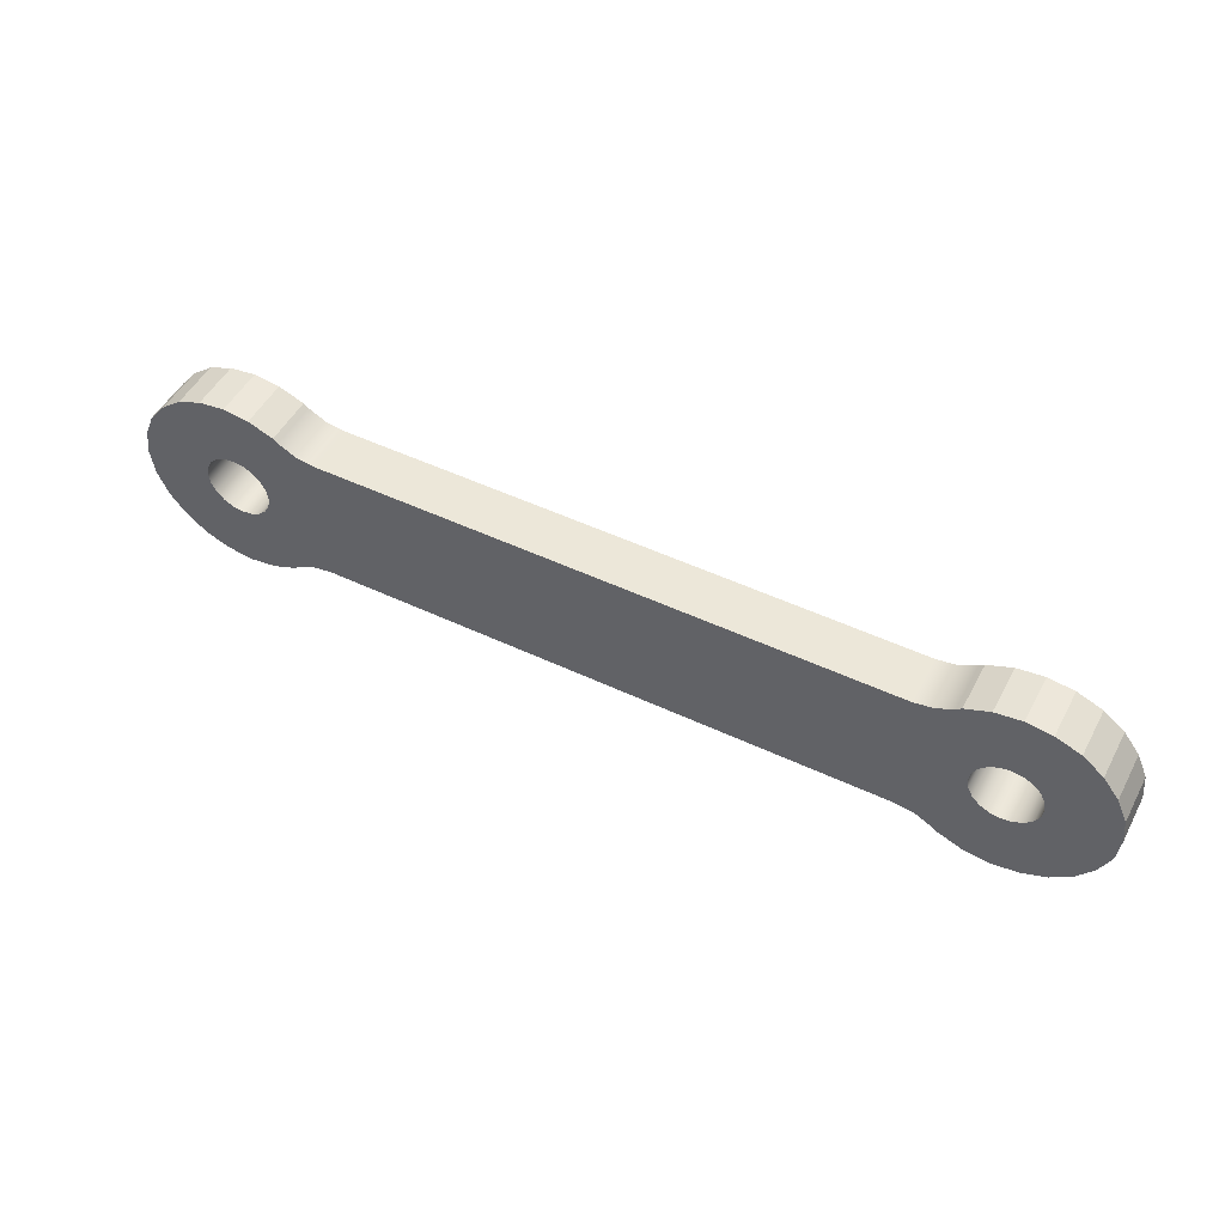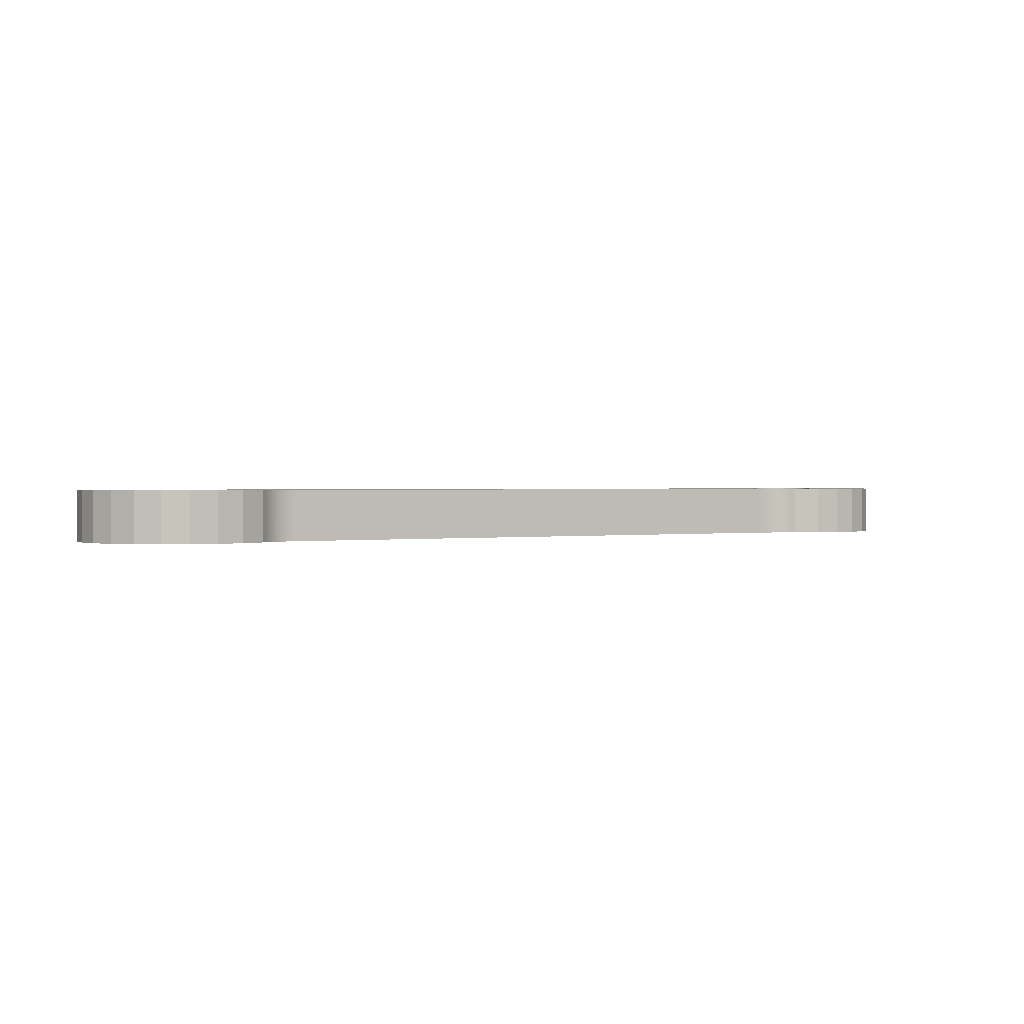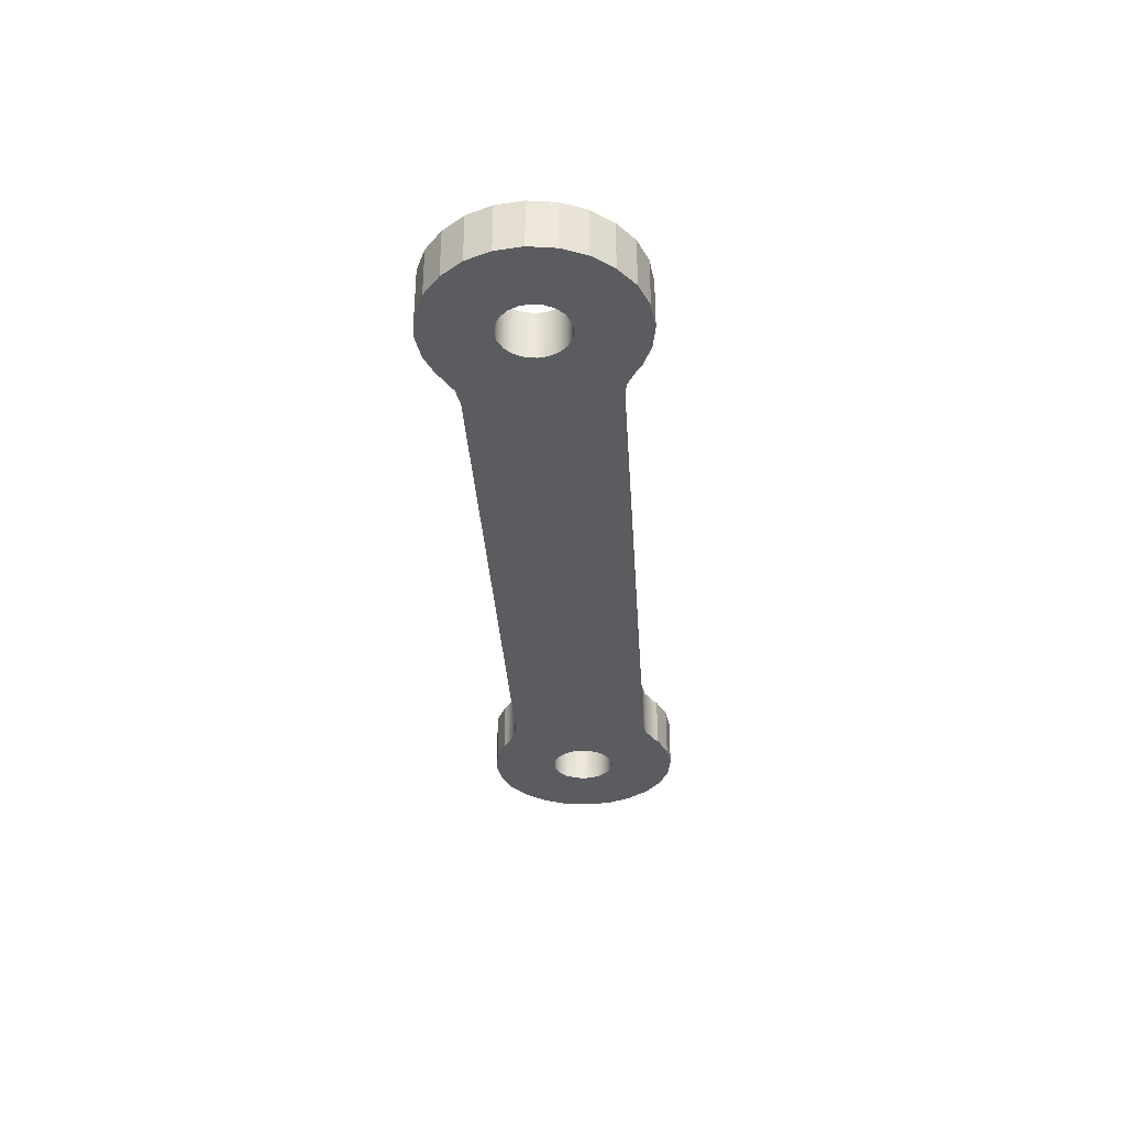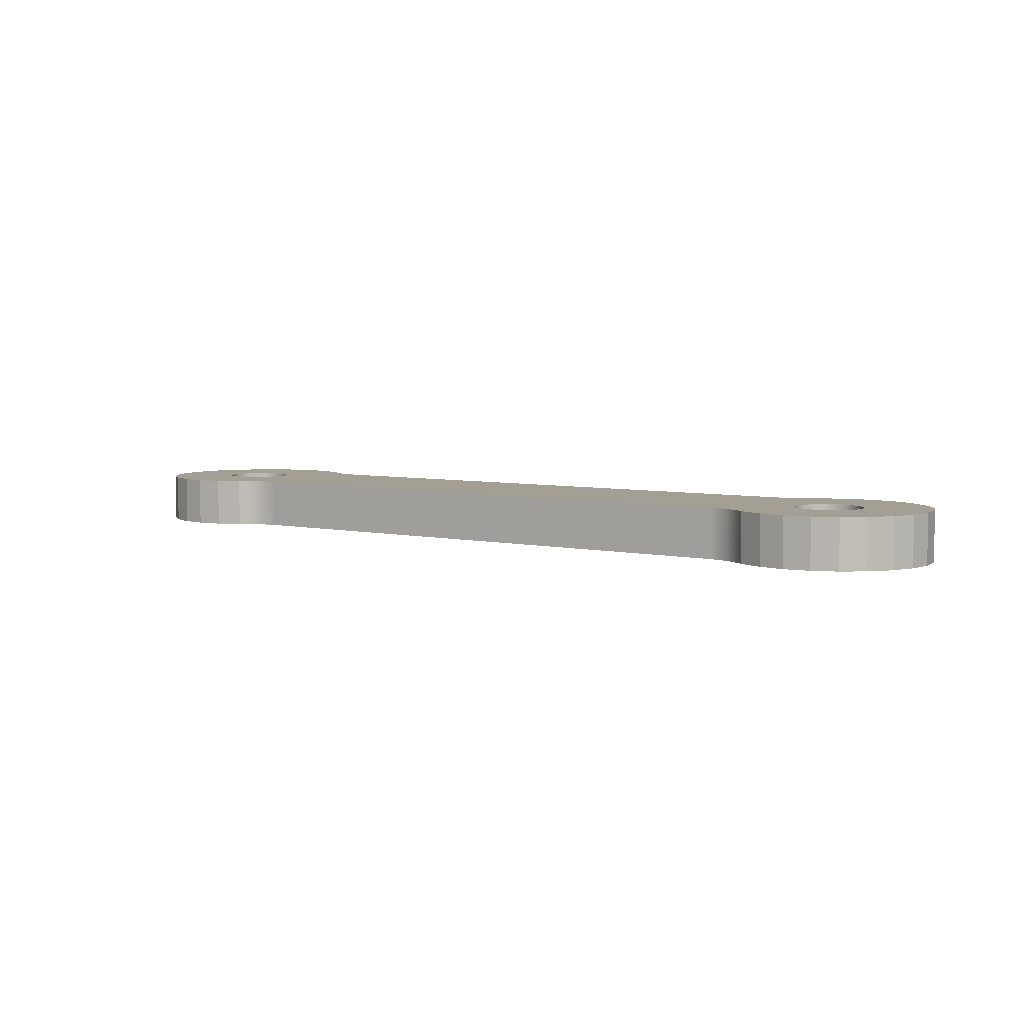
<metadata>
{"format":"obj","ext":"obj","renderer":"f3d","projection":"perspective","resolution":1024,"background":"white","views":[{"elev":50.1,"azim":27.4,"up":"+Y"},{"elev":1.0,"azim":150.0,"up":"+Z"},{"elev":-34.4,"azim":-86.4,"up":"+Z"},{"elev":5.4,"azim":-145.1,"up":"+Z"}]}
</metadata>
<code>
v  20.3 -10.11 0
v  20.3 -10.11 0
v  20.3 -10.11 0
v  20.92 -10.2 0
v  20.92 -10.2 0
v  21.48 -10.49 0
v  21.48 -10.49 0
v  21.92 -10.94 0
v  21.92 -10.94 0
v  22.21 -11.5 0
v  22.21 -11.5 0
v  22.3 -12.11 0
v  22.3 -12.11 0
v  22.21 -12.71 0
v  22.21 -12.71 0
v  21.92 -13.28 0
v  21.92 -13.28 0
v  21.48 -13.72 0
v  21.48 -13.72 0
v  20.92 -14.01 0
v  20.92 -14.01 0
v  20.3 -14.11 0
v  20.3 -14.11 0
v  20.3 -14.11 0
v  19.68 -14.01 0
v  19.68 -14.01 0
v  19.12 -13.72 0
v  19.12 -13.72 0
v  18.68 -13.28 0
v  18.68 -13.28 0
v  18.39 -12.71 0
v  18.39 -12.71 0
v  18.3 -12.11 0
v  18.3 -12.11 0
v  18.39 -11.5 0
v  18.39 -11.5 0
v  18.68 -10.94 0
v  18.68 -10.94 0
v  19.12 -10.49 0
v  19.12 -10.49 0
v  19.68 -10.2 0
v  19.68 -10.2 0
v  -24.7 -10.11 0
v  -24.7 -10.11 0
v  -24.7 -10.11 0
v  -24.08 -10.2 0
v  -24.08 -10.2 0
v  -23.52 -10.49 0
v  -23.52 -10.49 0
v  -23.08 -10.94 0
v  -23.08 -10.94 0
v  -22.79 -11.5 0
v  -22.79 -11.5 0
v  -22.7 -12.11 0
v  -22.7 -12.11 0
v  -22.79 -12.71 0
v  -22.79 -12.71 0
v  -23.08 -13.28 0
v  -23.08 -13.28 0
v  -23.52 -13.72 0
v  -23.52 -13.72 0
v  -24.08 -14.01 0
v  -24.08 -14.01 0
v  -24.7 -14.11 0
v  -24.7 -14.11 0
v  -24.7 -14.11 0
v  -25.32 -14.01 0
v  -25.32 -14.01 0
v  -25.88 -13.72 0
v  -25.88 -13.72 0
v  -26.32 -13.28 0
v  -26.32 -13.28 0
v  -26.61 -12.71 0
v  -26.61 -12.71 0
v  -26.7 -12.11 0
v  -26.7 -12.11 0
v  -26.61 -11.5 0
v  -26.61 -11.5 0
v  -26.32 -10.94 0
v  -26.32 -10.94 0
v  -25.88 -10.49 0
v  -25.88 -10.49 0
v  -25.32 -10.2 0
v  -25.32 -10.2 0
v  14.86 -7.895 0
v  14.86 -7.895 0
v  14.86 -7.895 0
v  -19.23 -7.895 0
v  -19.23 -7.895 0
v  -19.23 -7.895 0
v  -20.38 -7.695 0
v  -20.38 -7.695 0
v  -21.41 -7.136 0
v  -21.41 -7.136 0
v  -21.41 -7.136 0
v  -21.68 -6.921 0
v  -21.68 -6.921 0
v  -21.68 -6.921 0
v  -23.16 -6.327 0
v  -23.16 -6.327 0
v  -23.16 -6.327 0
v  -24.68 -6.117 0
v  -24.68 -6.117 0
v  -24.68 -6.117 0
v  -26.25 -6.327 0
v  -26.25 -6.327 0
v  -26.25 -6.327 0
v  -27.69 -6.921 0
v  -27.69 -6.921 0
v  -27.69 -6.921 0
v  -28.92 -7.895 0
v  -28.92 -7.895 0
v  -28.92 -7.895 0
v  -29.89 -9.123 0
v  -29.89 -9.123 0
v  -29.89 -9.123 0
v  -30.48 -10.56 0
v  -30.48 -10.56 0
v  -30.48 -10.56 0
v  -30.7 -12.13 0
v  -30.7 -12.13 0
v  -30.7 -12.13 0
v  -30.48 -13.69 0
v  -30.48 -13.69 0
v  -30.48 -13.69 0
v  -29.89 -15.13 0
v  -29.89 -15.13 0
v  -29.89 -15.13 0
v  -28.92 -16.36 0
v  -28.92 -16.36 0
v  -28.92 -16.36 0
v  -27.69 -17.33 0
v  -27.69 -17.33 0
v  -27.69 -17.33 0
v  -26.25 -17.93 0
v  -26.25 -17.93 0
v  -26.25 -17.93 0
v  -24.68 -18.14 0
v  -24.68 -18.14 0
v  -24.68 -18.14 0
v  -23.16 -17.93 0
v  -23.16 -17.93 0
v  -23.16 -17.93 0
v  -21.68 -17.33 0
v  -21.68 -17.33 0
v  -21.68 -17.33 0
v  -21.41 -17.12 0
v  -21.41 -17.12 0
v  -21.41 -17.12 0
v  -20.38 -16.56 0
v  -20.38 -16.56 0
v  -19.23 -16.36 0
v  -19.23 -16.36 0
v  -19.23 -16.36 0
v  14.87 -16.36 0
v  14.87 -16.36 0
v  14.87 -16.36 0
v  16.01 -16.56 0
v  16.01 -16.56 0
v  17.04 -17.12 0
v  17.04 -17.12 0
v  17.04 -17.12 0
v  17.31 -17.33 0
v  17.31 -17.33 0
v  17.31 -17.33 0
v  18.75 -17.93 0
v  18.75 -17.93 0
v  18.75 -17.93 0
v  20.32 -18.14 0
v  20.32 -18.14 0
v  20.32 -18.14 0
v  21.84 -17.93 0
v  21.84 -17.93 0
v  21.84 -17.93 0
v  23.32 -17.33 0
v  23.32 -17.33 0
v  23.32 -17.33 0
v  24.55 -16.36 0
v  24.55 -16.36 0
v  24.55 -16.36 0
v  25.48 -15.13 0
v  25.48 -15.13 0
v  25.48 -15.13 0
v  26.12 -13.69 0
v  26.12 -13.69 0
v  26.12 -13.69 0
v  26.28 -12.13 0
v  26.28 -12.13 0
v  26.28 -12.13 0
v  26.12 -10.56 0
v  26.12 -10.56 0
v  26.12 -10.56 0
v  25.48 -9.123 0
v  25.48 -9.123 0
v  25.48 -9.123 0
v  24.55 -7.895 0
v  24.55 -7.895 0
v  24.55 -7.895 0
v  23.32 -6.921 0
v  23.32 -6.921 0
v  23.32 -6.921 0
v  21.84 -6.327 0
v  21.84 -6.327 0
v  21.84 -6.327 0
v  20.32 -6.117 0
v  20.32 -6.117 0
v  20.32 -6.117 0
v  18.75 -6.327 0
v  18.75 -6.327 0
v  18.75 -6.327 0
v  17.31 -6.921 0
v  17.31 -6.921 0
v  17.31 -6.921 0
v  17.04 -7.137 0
v  17.04 -7.137 0
v  17.04 -7.137 0
v  16.01 -7.695 0
v  16.01 -7.695 0
v  20.3 -10.11 3
v  20.3 -10.11 3
v  20.3 -10.11 3
v  19.68 -10.2 3
v  19.68 -10.2 3
v  19.12 -10.49 3
v  19.12 -10.49 3
v  18.68 -10.94 3
v  18.68 -10.94 3
v  18.39 -11.5 3
v  18.39 -11.5 3
v  18.3 -12.11 3
v  18.3 -12.11 3
v  18.39 -12.71 3
v  18.39 -12.71 3
v  18.68 -13.28 3
v  18.68 -13.28 3
v  19.12 -13.72 3
v  19.12 -13.72 3
v  19.68 -14.01 3
v  19.68 -14.01 3
v  20.3 -14.11 3
v  20.3 -14.11 3
v  20.3 -14.11 3
v  20.92 -14.01 3
v  20.92 -14.01 3
v  21.48 -13.72 3
v  21.48 -13.72 3
v  21.92 -13.28 3
v  21.92 -13.28 3
v  22.21 -12.71 3
v  22.21 -12.71 3
v  22.3 -12.11 3
v  22.3 -12.11 3
v  22.21 -11.5 3
v  22.21 -11.5 3
v  21.92 -10.94 3
v  21.92 -10.94 3
v  21.48 -10.49 3
v  21.48 -10.49 3
v  20.92 -10.2 3
v  20.92 -10.2 3
v  -24.7 -10.11 3
v  -24.7 -10.11 3
v  -24.7 -10.11 3
v  -25.32 -10.2 3
v  -25.32 -10.2 3
v  -25.88 -10.49 3
v  -25.88 -10.49 3
v  -26.32 -10.94 3
v  -26.32 -10.94 3
v  -26.61 -11.5 3
v  -26.61 -11.5 3
v  -26.7 -12.11 3
v  -26.7 -12.11 3
v  -26.61 -12.71 3
v  -26.61 -12.71 3
v  -26.32 -13.28 3
v  -26.32 -13.28 3
v  -25.88 -13.72 3
v  -25.88 -13.72 3
v  -25.32 -14.01 3
v  -25.32 -14.01 3
v  -24.7 -14.11 3
v  -24.7 -14.11 3
v  -24.7 -14.11 3
v  -24.08 -14.01 3
v  -24.08 -14.01 3
v  -23.52 -13.72 3
v  -23.52 -13.72 3
v  -23.08 -13.28 3
v  -23.08 -13.28 3
v  -22.79 -12.71 3
v  -22.79 -12.71 3
v  -22.7 -12.11 3
v  -22.7 -12.11 3
v  -22.79 -11.5 3
v  -22.79 -11.5 3
v  -23.08 -10.94 3
v  -23.08 -10.94 3
v  -23.52 -10.49 3
v  -23.52 -10.49 3
v  -24.08 -10.2 3
v  -24.08 -10.2 3
v  14.86 -7.895 3
v  14.86 -7.895 3
v  14.86 -7.895 3
v  16.01 -7.695 3
v  16.01 -7.695 3
v  17.04 -7.137 3
v  17.04 -7.137 3
v  17.04 -7.137 3
v  17.31 -6.921 3
v  17.31 -6.921 3
v  17.31 -6.921 3
v  18.75 -6.327 3
v  18.75 -6.327 3
v  18.75 -6.327 3
v  20.32 -6.117 3
v  20.32 -6.117 3
v  20.32 -6.117 3
v  21.84 -6.327 3
v  21.84 -6.327 3
v  21.84 -6.327 3
v  23.32 -6.921 3
v  23.32 -6.921 3
v  23.32 -6.921 3
v  24.55 -7.895 3
v  24.55 -7.895 3
v  24.55 -7.895 3
v  25.48 -9.123 3
v  25.48 -9.123 3
v  25.48 -9.123 3
v  26.12 -10.56 3
v  26.12 -10.56 3
v  26.12 -10.56 3
v  26.28 -12.13 3
v  26.28 -12.13 3
v  26.28 -12.13 3
v  26.12 -13.69 3
v  26.12 -13.69 3
v  26.12 -13.69 3
v  25.48 -15.13 3
v  25.48 -15.13 3
v  25.48 -15.13 3
v  24.55 -16.36 3
v  24.55 -16.36 3
v  24.55 -16.36 3
v  23.32 -17.33 3
v  23.32 -17.33 3
v  23.32 -17.33 3
v  21.84 -17.93 3
v  21.84 -17.93 3
v  21.84 -17.93 3
v  20.32 -18.14 3
v  20.32 -18.14 3
v  20.32 -18.14 3
v  18.75 -17.93 3
v  18.75 -17.93 3
v  18.75 -17.93 3
v  17.31 -17.33 3
v  17.31 -17.33 3
v  17.31 -17.33 3
v  17.04 -17.12 3
v  17.04 -17.12 3
v  17.04 -17.12 3
v  16.01 -16.56 3
v  16.01 -16.56 3
v  14.87 -16.36 3
v  14.87 -16.36 3
v  14.87 -16.36 3
v  -19.23 -16.36 3
v  -19.23 -16.36 3
v  -19.23 -16.36 3
v  -20.38 -16.56 3
v  -20.38 -16.56 3
v  -21.41 -17.12 3
v  -21.41 -17.12 3
v  -21.41 -17.12 3
v  -21.68 -17.33 3
v  -21.68 -17.33 3
v  -21.68 -17.33 3
v  -23.16 -17.93 3
v  -23.16 -17.93 3
v  -23.16 -17.93 3
v  -24.68 -18.14 3
v  -24.68 -18.14 3
v  -24.68 -18.14 3
v  -26.25 -17.93 3
v  -26.25 -17.93 3
v  -26.25 -17.93 3
v  -27.69 -17.33 3
v  -27.69 -17.33 3
v  -27.69 -17.33 3
v  -28.92 -16.36 3
v  -28.92 -16.36 3
v  -28.92 -16.36 3
v  -29.89 -15.13 3
v  -29.89 -15.13 3
v  -29.89 -15.13 3
v  -30.48 -13.69 3
v  -30.48 -13.69 3
v  -30.48 -13.69 3
v  -30.7 -12.13 3
v  -30.7 -12.13 3
v  -30.7 -12.13 3
v  -30.48 -10.56 3
v  -30.48 -10.56 3
v  -30.48 -10.56 3
v  -29.89 -9.123 3
v  -29.89 -9.123 3
v  -29.89 -9.123 3
v  -28.92 -7.895 3
v  -28.92 -7.895 3
v  -28.92 -7.895 3
v  -27.69 -6.921 3
v  -27.69 -6.921 3
v  -27.69 -6.921 3
v  -26.25 -6.327 3
v  -26.25 -6.327 3
v  -26.25 -6.327 3
v  -24.68 -6.117 3
v  -24.68 -6.117 3
v  -24.68 -6.117 3
v  -23.16 -6.327 3
v  -23.16 -6.327 3
v  -23.16 -6.327 3
v  -21.68 -6.921 3
v  -21.68 -6.921 3
v  -21.68 -6.921 3
v  -21.41 -7.136 3
v  -21.41 -7.136 3
v  -21.41 -7.136 3
v  -20.38 -7.695 3
v  -20.38 -7.695 3
v  -19.23 -7.895 3
v  -19.23 -7.895 3
v  -19.23 -7.895 3
g 0
g 1
f 205 4 1
f 220 2 5
f 205 1 41
f 223 42 3
f 223 3 221
f 202 6 4
f 260 5 7
f 205 202 4
f 260 220 5
f 202 8 6
f 258 7 9
f 260 7 258
f 199 10 8
f 256 9 11
f 202 199 8
f 258 9 256
f 199 12 10
f 254 11 13
f 256 11 254
f 172 14 12
f 252 13 15
f 199 172 12
f 254 13 252
f 172 16 14
f 250 15 17
f 252 15 250
f 172 18 16
f 248 17 19
f 250 17 248
f 169 20 18
f 246 19 21
f 172 169 18
f 248 19 246
f 169 22 20
f 244 21 23
f 246 21 244
f 166 25 22
f 242 24 26
f 169 166 22
f 244 23 241
f 166 27 25
f 239 26 28
f 242 26 239
f 166 29 27
f 237 28 30
f 239 28 237
f 163 31 29
f 235 30 32
f 166 163 29
f 237 30 235
f 163 33 31
f 233 32 34
f 235 32 233
f 208 35 33
f 231 34 36
f 208 33 163
f 233 34 231
f 208 37 35
f 229 36 38
f 231 36 229
f 208 39 37
f 227 38 40
f 229 38 227
f 205 41 39
f 225 40 42
f 208 205 39
f 227 40 225
f 225 42 223
f 102 46 43
f 262 44 47
f 102 43 83
f 265 84 45
f 265 45 263
f 99 48 46
f 302 47 49
f 102 99 46
f 302 262 47
f 99 50 48
f 300 49 51
f 302 49 300
f 96 52 50
f 298 51 53
f 99 96 50
f 300 51 298
f 96 54 52
f 296 53 55
f 298 53 296
f 141 56 54
f 294 55 57
f 141 54 96
f 296 55 294
f 141 58 56
f 292 57 59
f 294 57 292
f 141 60 58
f 290 59 61
f 292 59 290
f 138 62 60
f 288 61 63
f 141 138 60
f 290 61 288
f 138 64 62
f 286 63 65
f 288 63 286
f 135 67 64
f 284 66 68
f 138 135 64
f 286 65 283
f 135 69 67
f 281 68 70
f 284 68 281
f 135 71 69
f 279 70 72
f 281 70 279
f 132 73 71
f 277 72 74
f 135 132 71
f 279 72 277
f 132 75 73
f 275 74 76
f 277 74 275
f 105 77 75
f 273 76 78
f 132 105 75
f 275 76 273
f 105 79 77
f 271 78 80
f 273 78 271
f 105 81 79
f 269 80 82
f 271 80 269
f 102 83 81
f 267 82 84
f 105 102 81
f 269 82 267
f 267 84 265
f 152 88 85
f 304 86 89
f 155 152 85
f 217 155 85
f 307 218 87
f 307 87 305
f 152 91 88
f 436 90 92
f 435 304 89
f 147 93 91
f 433 92 94
f 150 147 91
f 152 150 91
f 436 92 433
f 144 96 93
f 427 95 97
f 147 144 93
f 431 95 427
f 433 94 430
f 424 98 100
f 144 141 96
f 428 98 424
f 421 101 103
f 425 101 421
f 418 104 106
f 422 104 418
f 132 108 105
f 415 107 109
f 419 107 415
f 129 111 108
f 412 110 112
f 132 129 108
f 416 110 412
f 126 114 111
f 409 113 115
f 129 126 111
f 413 113 409
f 123 117 114
f 406 116 118
f 126 123 114
f 410 116 406
f 123 120 117
f 403 119 121
f 407 119 403
f 400 122 124
f 404 122 400
f 397 125 127
f 401 125 397
f 394 128 130
f 398 128 394
f 391 131 133
f 395 131 391
f 388 134 136
f 392 134 388
f 385 137 139
f 389 137 385
f 382 140 142
f 386 140 382
f 379 143 145
f 383 143 379
f 376 146 148
f 380 146 376
f 377 149 151
f 374 151 153
f 377 151 374
f 372 154 156
f 374 153 371
f 217 158 155
f 369 157 159
f 372 156 368
f 214 160 158
f 366 159 161
f 217 214 158
f 369 159 366
f 211 163 160
f 360 162 164
f 214 211 160
f 364 162 360
f 366 161 363
f 357 165 167
f 211 208 163
f 361 165 357
f 354 168 170
f 358 168 354
f 351 171 173
f 355 171 351
f 199 175 172
f 348 174 176
f 352 174 348
f 196 178 175
f 345 177 179
f 199 196 175
f 349 177 345
f 193 181 178
f 342 180 182
f 196 193 178
f 346 180 342
f 190 184 181
f 339 183 185
f 193 190 181
f 343 183 339
f 190 187 184
f 336 186 188
f 340 186 336
f 333 189 191
f 337 189 333
f 330 192 194
f 334 192 330
f 327 195 197
f 331 195 327
f 324 198 200
f 328 198 324
f 321 201 203
f 325 201 321
f 318 204 206
f 322 204 318
f 315 207 209
f 319 207 315
f 312 210 212
f 316 210 312
f 309 213 215
f 313 213 309
f 310 216 218
f 310 218 307
f 314 222 219
f 317 219 259
f 317 314 219
f 314 224 222
f 314 226 224
f 311 228 226
f 314 311 226
f 311 230 228
f 356 232 230
f 356 230 311
f 356 234 232
f 356 236 234
f 353 238 236
f 356 353 236
f 353 240 238
f 353 243 240
f 350 245 243
f 353 350 243
f 350 247 245
f 347 249 247
f 350 347 247
f 347 251 249
f 320 253 251
f 347 320 251
f 320 255 253
f 320 257 255
f 317 259 257
f 320 317 257
f 417 264 261
f 420 261 301
f 420 417 261
f 417 266 264
f 417 268 266
f 414 270 268
f 417 414 268
f 414 272 270
f 387 274 272
f 414 387 272
f 387 276 274
f 387 278 276
f 384 280 278
f 387 384 278
f 384 282 280
f 384 285 282
f 381 287 285
f 384 381 285
f 381 289 287
f 378 291 289
f 381 378 289
f 378 293 291
f 423 295 293
f 423 293 378
f 423 297 295
f 423 299 297
f 420 301 299
f 423 420 299
f 367 306 303
f 434 367 303
f 362 308 306
f 365 362 306
f 367 365 306
f 359 311 308
f 362 359 308
f 359 356 311
f 347 323 320
f 344 326 323
f 347 344 323
f 341 329 326
f 344 341 326
f 338 332 329
f 341 338 329
f 338 335 332
f 434 370 367
f 432 373 370
f 434 432 370
f 429 375 373
f 432 429 373
f 426 378 375
f 429 426 375
f 426 423 378
f 414 390 387
f 411 393 390
f 414 411 390
f 408 396 393
f 411 408 393
f 405 399 396
f 408 405 396
f 405 402 399

</code>
